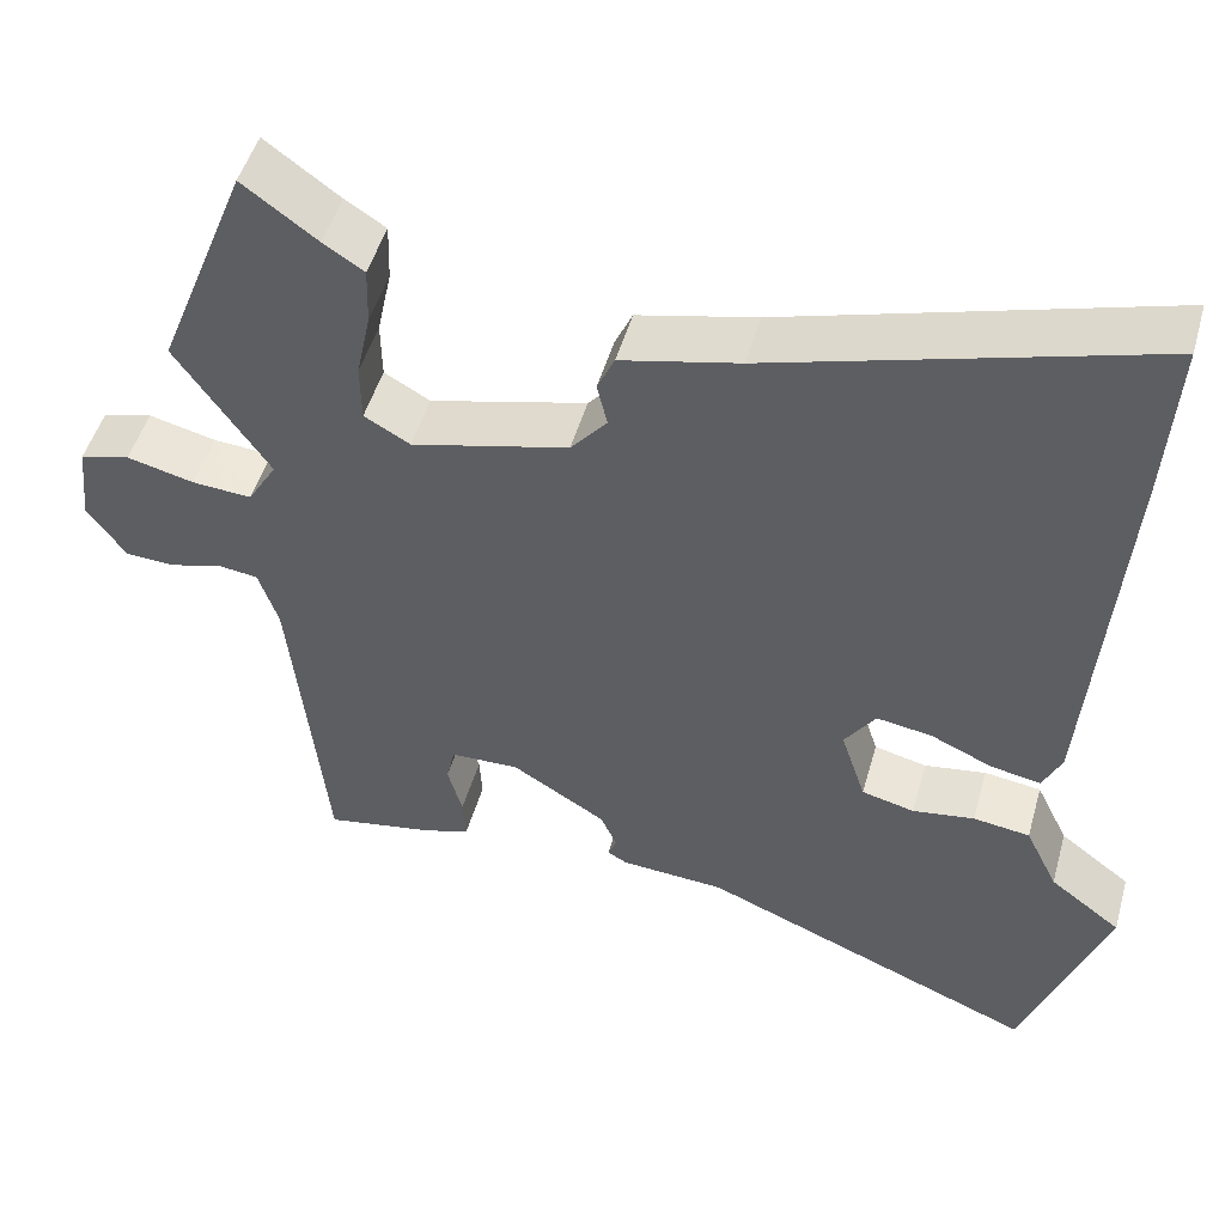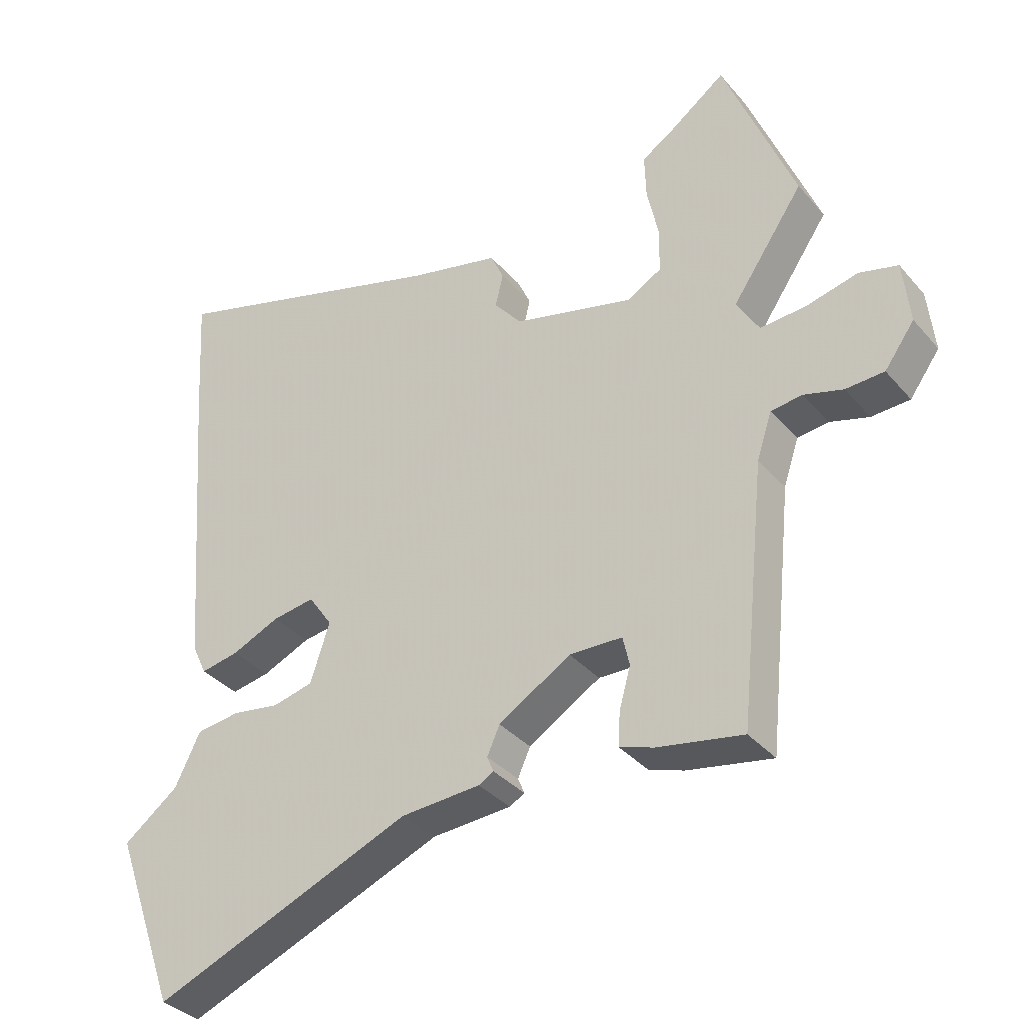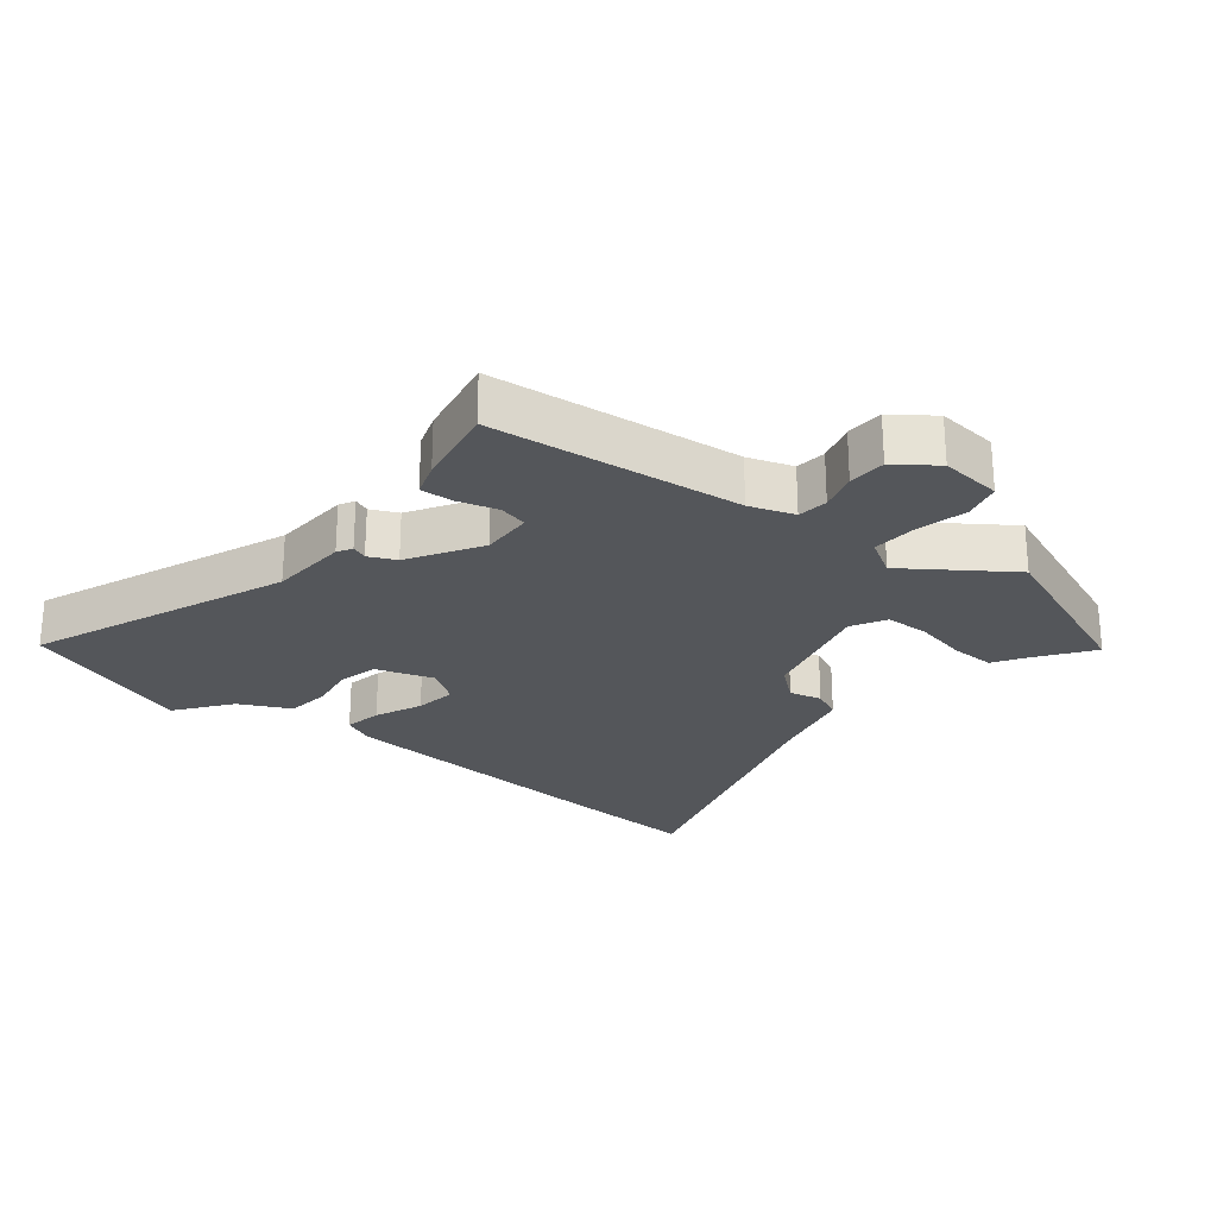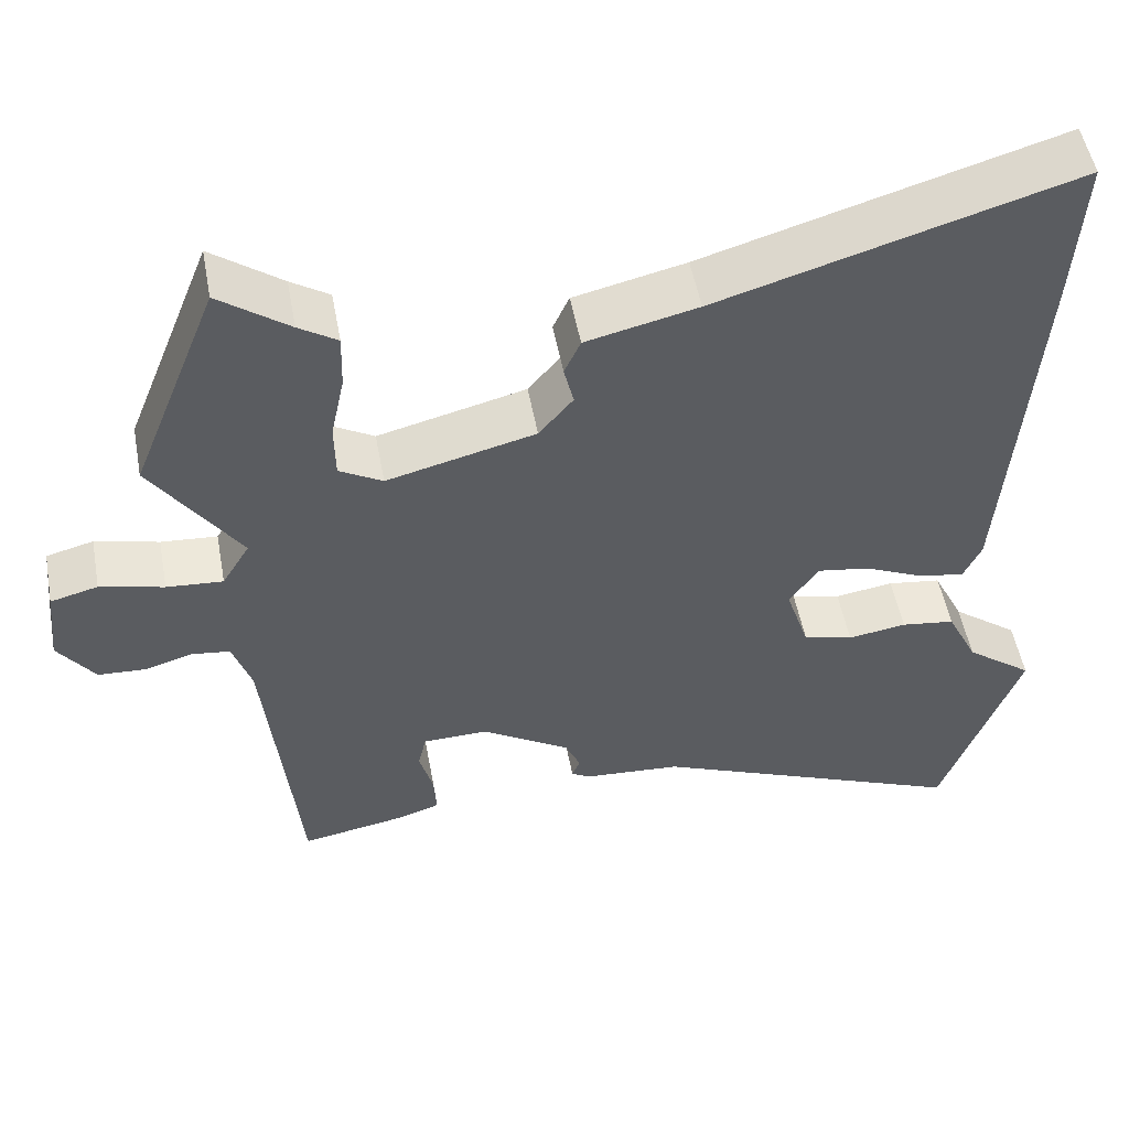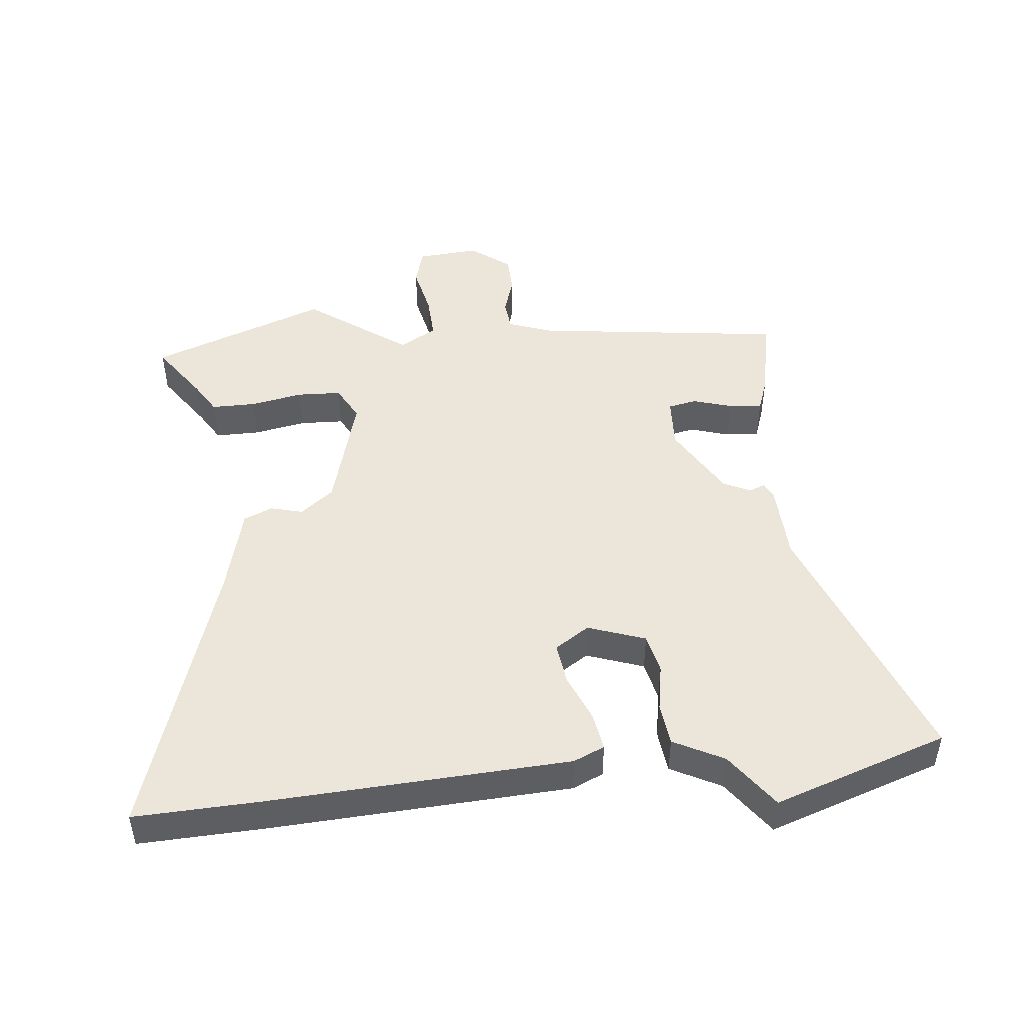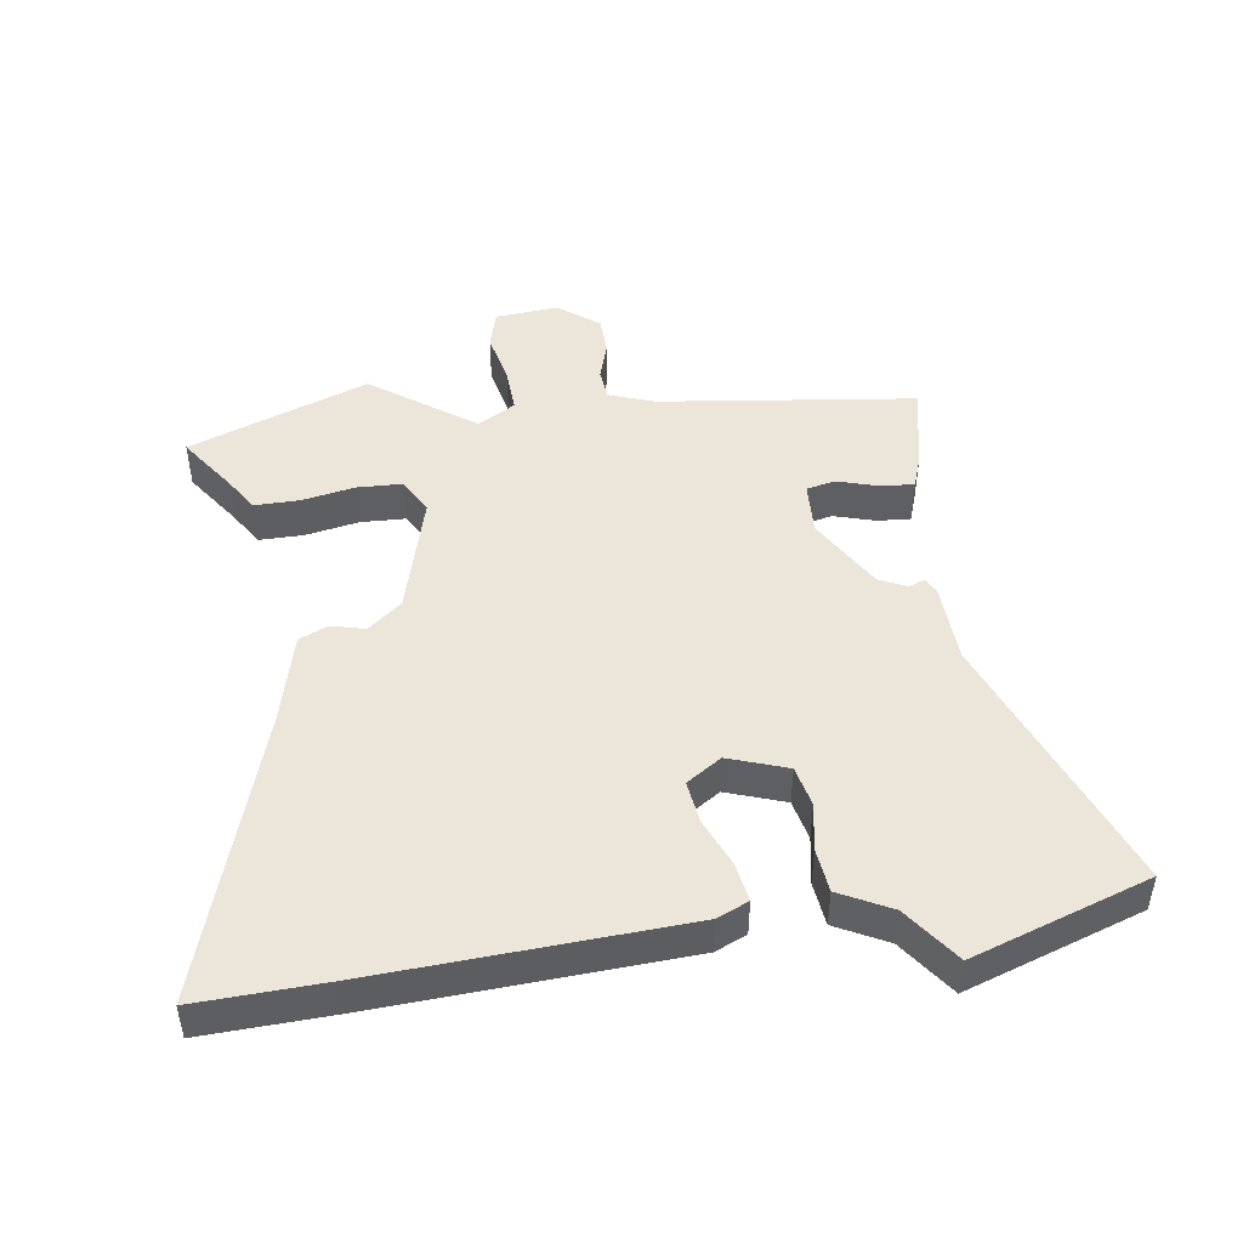
<metadata>
{"format":"obj","ext":"obj","renderer":"f3d","projection":"perspective","resolution":1024,"background":"white","views":[{"elev":49.3,"azim":15.7,"up":"+Z"},{"elev":-34.9,"azim":-145.5,"up":"+Z"},{"elev":-25.2,"azim":-128.4,"up":"+Y"},{"elev":51.9,"azim":-10.5,"up":"+Z"},{"elev":47.5,"azim":85.5,"up":"+Y"},{"elev":47.1,"azim":83.1,"up":"+Y"}]}
</metadata>
<code>
v -0.575 0.07 0.312
v -0.468 0.07 0.581
v -0.382 0.07 0.518
v -0.335 0.07 0.488
v -0.337 0.07 0.42
v -0.354 0.07 0.34
v -0.353 0.07 0.272
v -0.3 0.07 0.242
v -0.118 0.07 0.288
v -0.076 0.07 0.338
v -0.088 0.07 0.388
v -0.068 0.07 0.432
v 0.069 0.07 0.464
v 0.506 0.07 0.593
v 0.494 0.07 0.401
v 0.458 0.07 -0.06
v 0.436 0.07 -0.107
v 0.378 0.07 -0.096
v 0.306 0.07 -0.064
v 0.242 0.07 -0.054
v 0.206 0.07 -0.106
v 0.235 0.07 -0.195
v 0.296 0.07 -0.21
v 0.368 0.07 -0.199
v 0.434 0.07 -0.208
v 0.472 0.07 -0.286
v 0.555 0.07 -0.349
v 0.459 0.07 -0.613
v 0.067 0.07 -0.452
v -0.053 0.07 -0.444
v -0.076 0.07 -0.431
v -0.066 0.07 -0.407
v -0.085 0.07 -0.365
v -0.194 0.07 -0.298
v -0.274 0.07 -0.3
v -0.284 0.07 -0.344
v -0.267 0.07 -0.405
v -0.264 0.07 -0.456
v -0.316 0.07 -0.473
v -0.444 0.07 -0.496
v -0.484 0.07 -0.11
v -0.507 0.07 -0.041
v -0.554 0.07 -0.035
v -0.613 0.07 -0.052
v -0.671 0.07 -0.049
v -0.716 0.07 0.013
v -0.706 0.07 0.108
v -0.648 0.07 0.123
v -0.57 0.07 0.104
v -0.501 0.07 0.099
v -0.467 0.07 0.155
v -0.575 0 0.312
v -0.468 0 0.581
v -0.382 0 0.518
v -0.335 0 0.488
v -0.337 0 0.42
v -0.354 0 0.34
v -0.353 0 0.272
v -0.3 0 0.242
v -0.118 0 0.288
v -0.076 0 0.338
v -0.088 0 0.388
v -0.068 0 0.432
v 0.069 0 0.464
v 0.506 0 0.593
v 0.494 0 0.401
v 0.458 0 -0.06
v 0.436 0 -0.107
v 0.378 0 -0.096
v 0.306 0 -0.064
v 0.242 0 -0.054
v 0.206 0 -0.106
v 0.235 0 -0.195
v 0.296 0 -0.21
v 0.368 0 -0.199
v 0.434 0 -0.208
v 0.472 0 -0.286
v 0.555 0 -0.349
v 0.459 0 -0.613
v 0.067 0 -0.452
v -0.053 0 -0.444
v -0.076 0 -0.431
v -0.066 0 -0.407
v -0.085 0 -0.365
v -0.194 0 -0.298
v -0.274 0 -0.3
v -0.284 0 -0.344
v -0.267 0 -0.405
v -0.264 0 -0.456
v -0.316 0 -0.473
v -0.444 0 -0.496
v -0.484 0 -0.11
v -0.507 0 -0.041
v -0.554 0 -0.035
v -0.613 0 -0.052
v -0.671 0 -0.049
v -0.716 0 0.013
v -0.706 0 0.108
v -0.648 0 0.123
v -0.57 0 0.104
v -0.501 0 0.099
v -0.467 0 0.155
f 46 47 48 49
f 46 49 50
f 43 44 45 46
f 42 43 46 50
f 41 42 50 51
f 39 40 41 51
f 36 37 38 39
f 35 36 39 51
f 29 30 31 32
f 29 32 33
f 26 27 28 29
f 26 29 33 34
f 23 24 25 26
f 22 23 26 34
f 16 17 18 19
f 16 19 20
f 13 14 15 16
f 13 16 20
f 10 11 12 13
f 9 10 13 20
f 8 9 20 21
f 3 4 5 6
f 3 6 7
f 51 1 2 3
f 51 3 7
f 22 34 35 51
f 21 22 51
f 7 8 21 51
f 100 99 98 97
f 101 100 97
f 97 96 95 94
f 101 97 94 93
f 102 101 93 92
f 102 92 91 90
f 90 89 88 87
f 102 90 87 86
f 83 82 81 80
f 84 83 80
f 80 79 78 77
f 85 84 80 77
f 77 76 75 74
f 85 77 74 73
f 70 69 68 67
f 71 70 67
f 67 66 65 64
f 71 67 64
f 64 63 62 61
f 71 64 61 60
f 72 71 60 59
f 57 56 55 54
f 58 57 54
f 54 53 52 102
f 58 54 102
f 102 86 85 73
f 102 73 72
f 102 72 59 58
f 1 52 53 2
f 2 53 54 3
f 3 54 55 4
f 4 55 56 5
f 5 56 57 6
f 6 57 58 7
f 7 58 59 8
f 8 59 60 9
f 9 60 61 10
f 10 61 62 11
f 11 62 63 12
f 12 63 64 13
f 13 64 65 14
f 14 65 66 15
f 15 66 67 16
f 16 67 68 17
f 17 68 69 18
f 18 69 70 19
f 19 70 71 20
f 20 71 72 21
f 21 72 73 22
f 22 73 74 23
f 23 74 75 24
f 24 75 76 25
f 25 76 77 26
f 26 77 78 27
f 27 78 79 28
f 28 79 80 29
f 29 80 81 30
f 30 81 82 31
f 31 82 83 32
f 32 83 84 33
f 33 84 85 34
f 34 85 86 35
f 35 86 87 36
f 36 87 88 37
f 37 88 89 38
f 38 89 90 39
f 39 90 91 40
f 40 91 92 41
f 41 92 93 42
f 42 93 94 43
f 43 94 95 44
f 44 95 96 45
f 45 96 97 46
f 46 97 98 47
f 47 98 99 48
f 48 99 100 49
f 49 100 101 50
f 50 101 102 51
f 51 102 52 1

</code>
